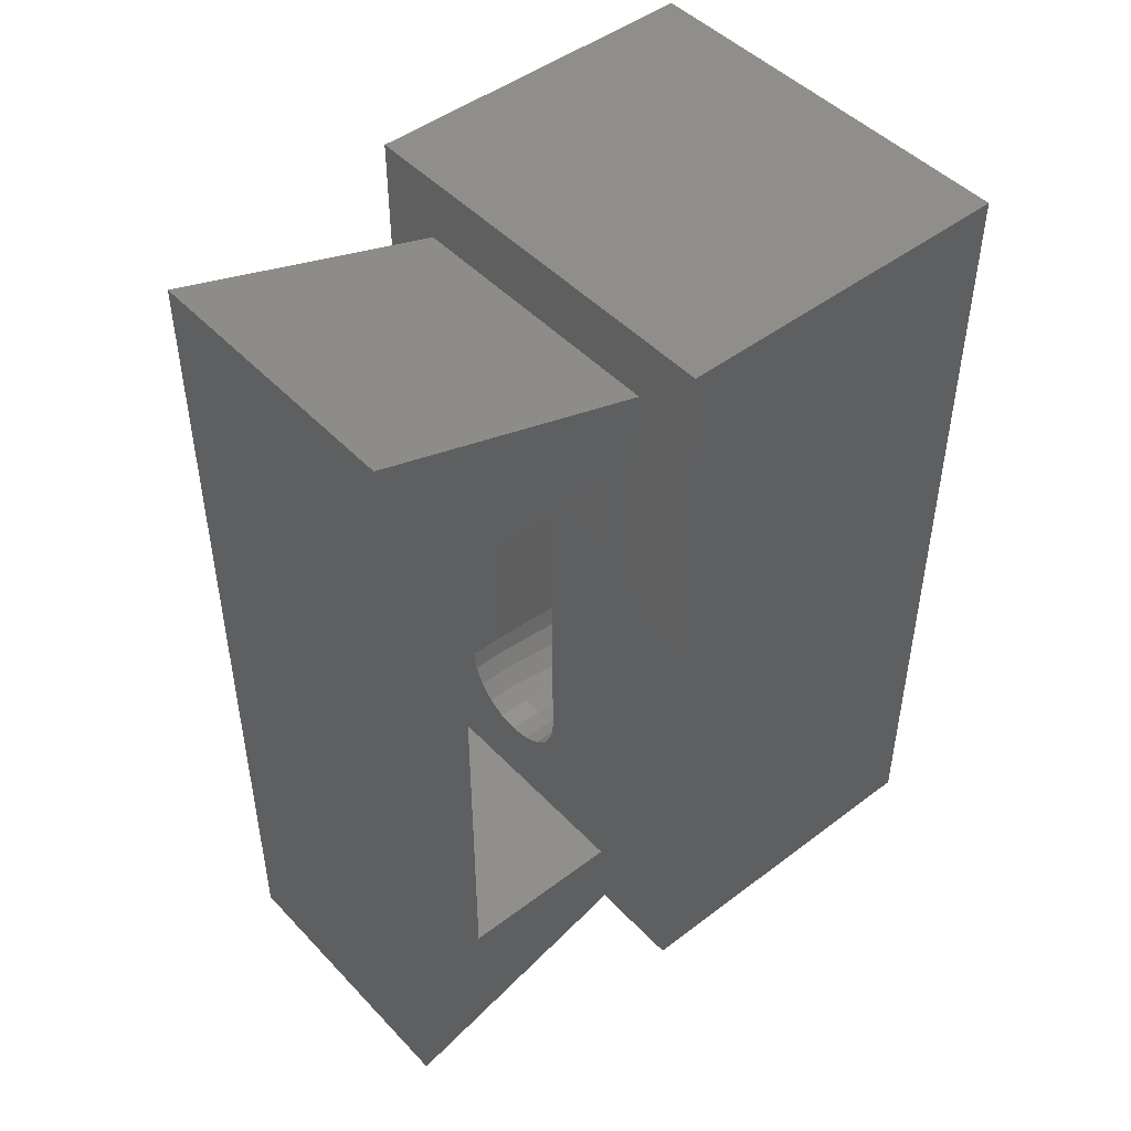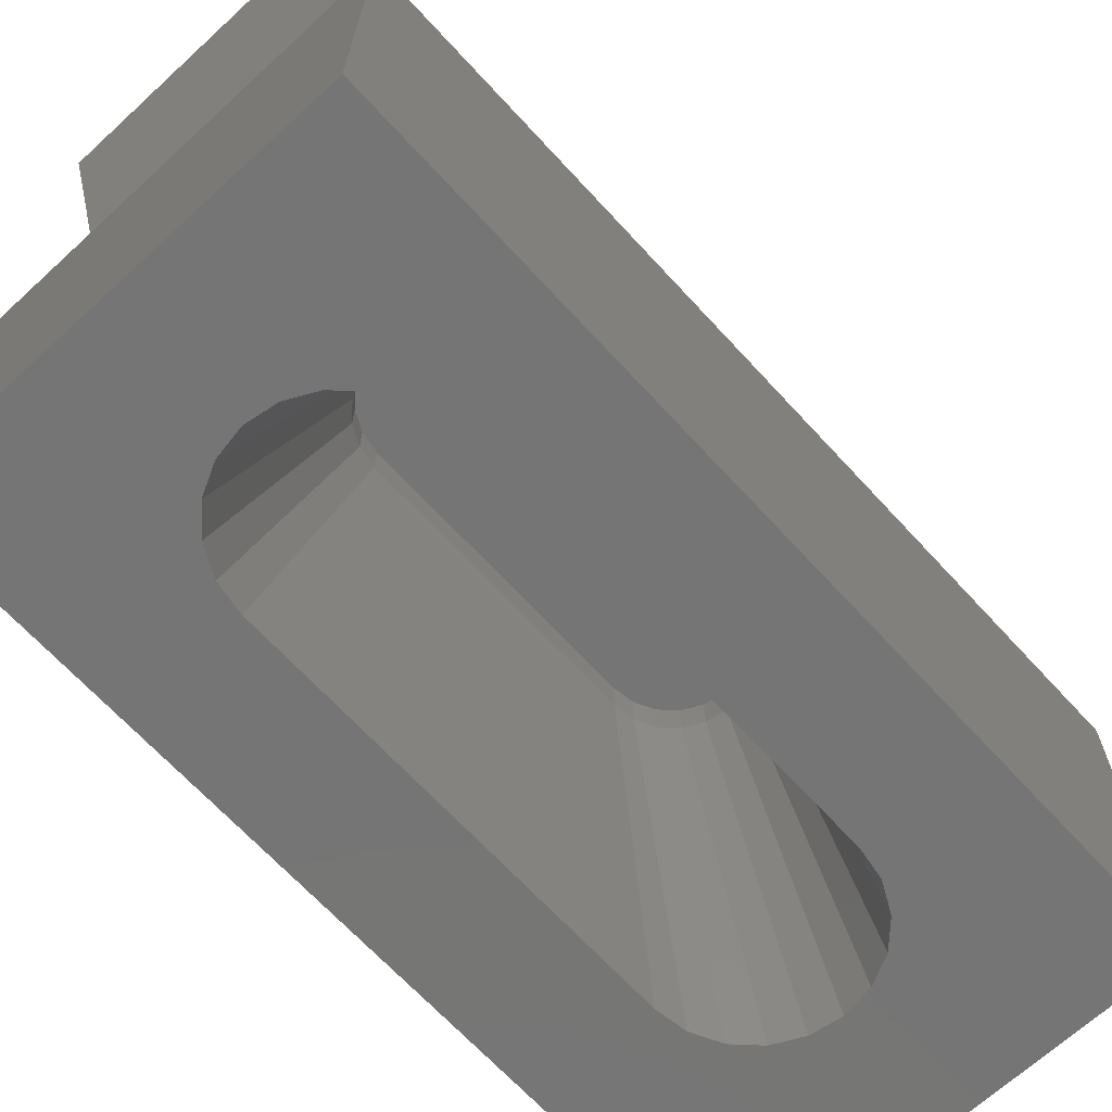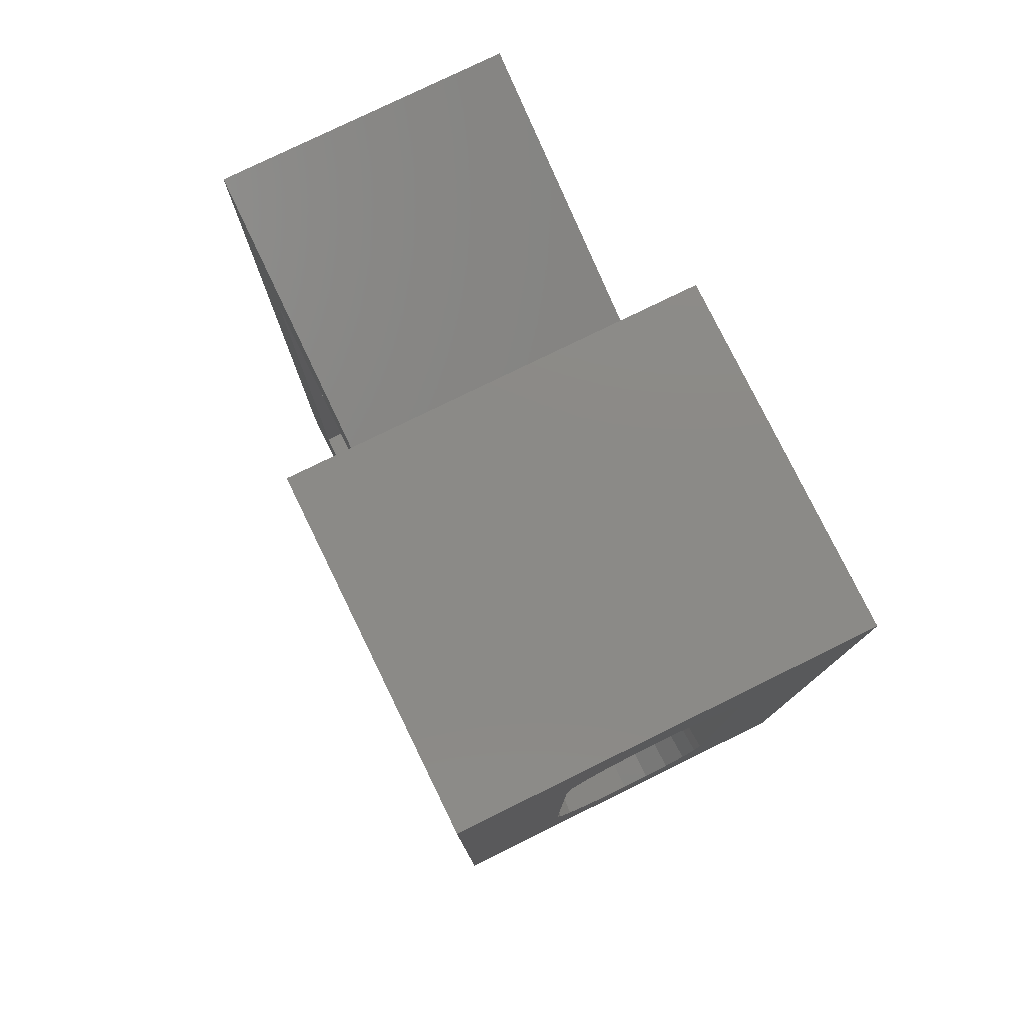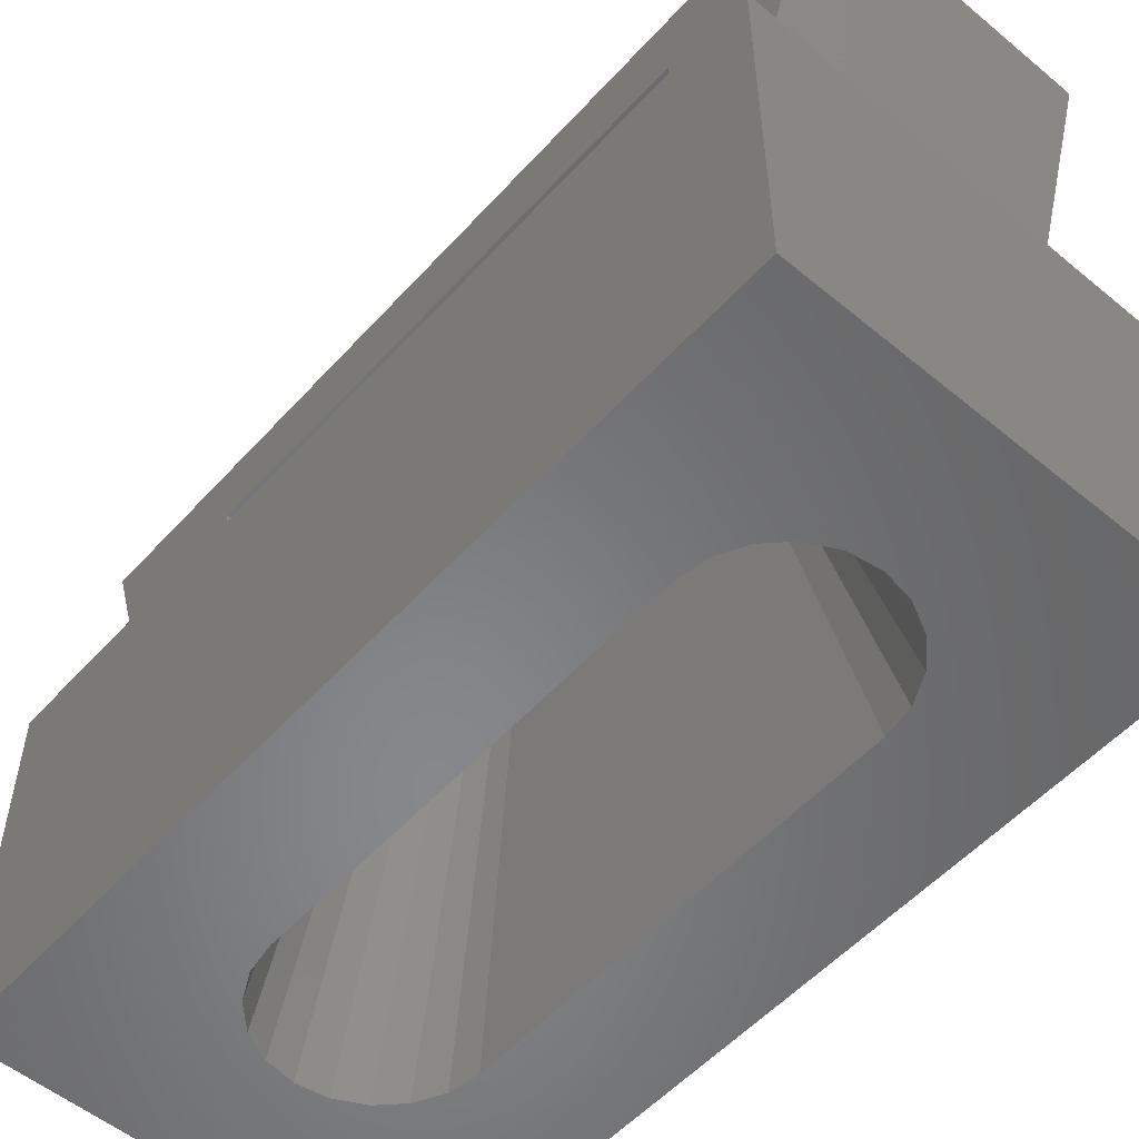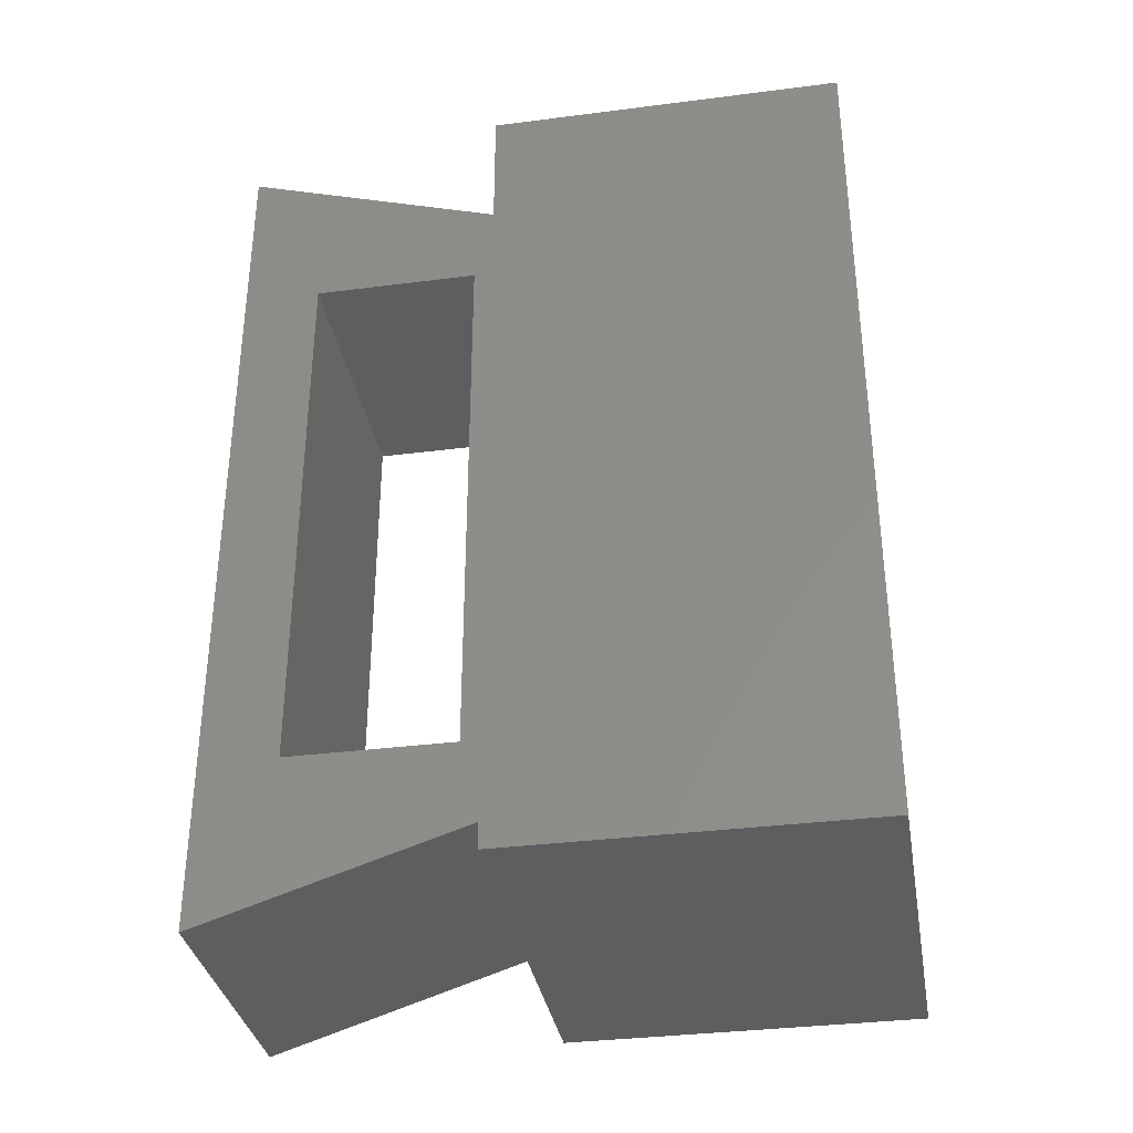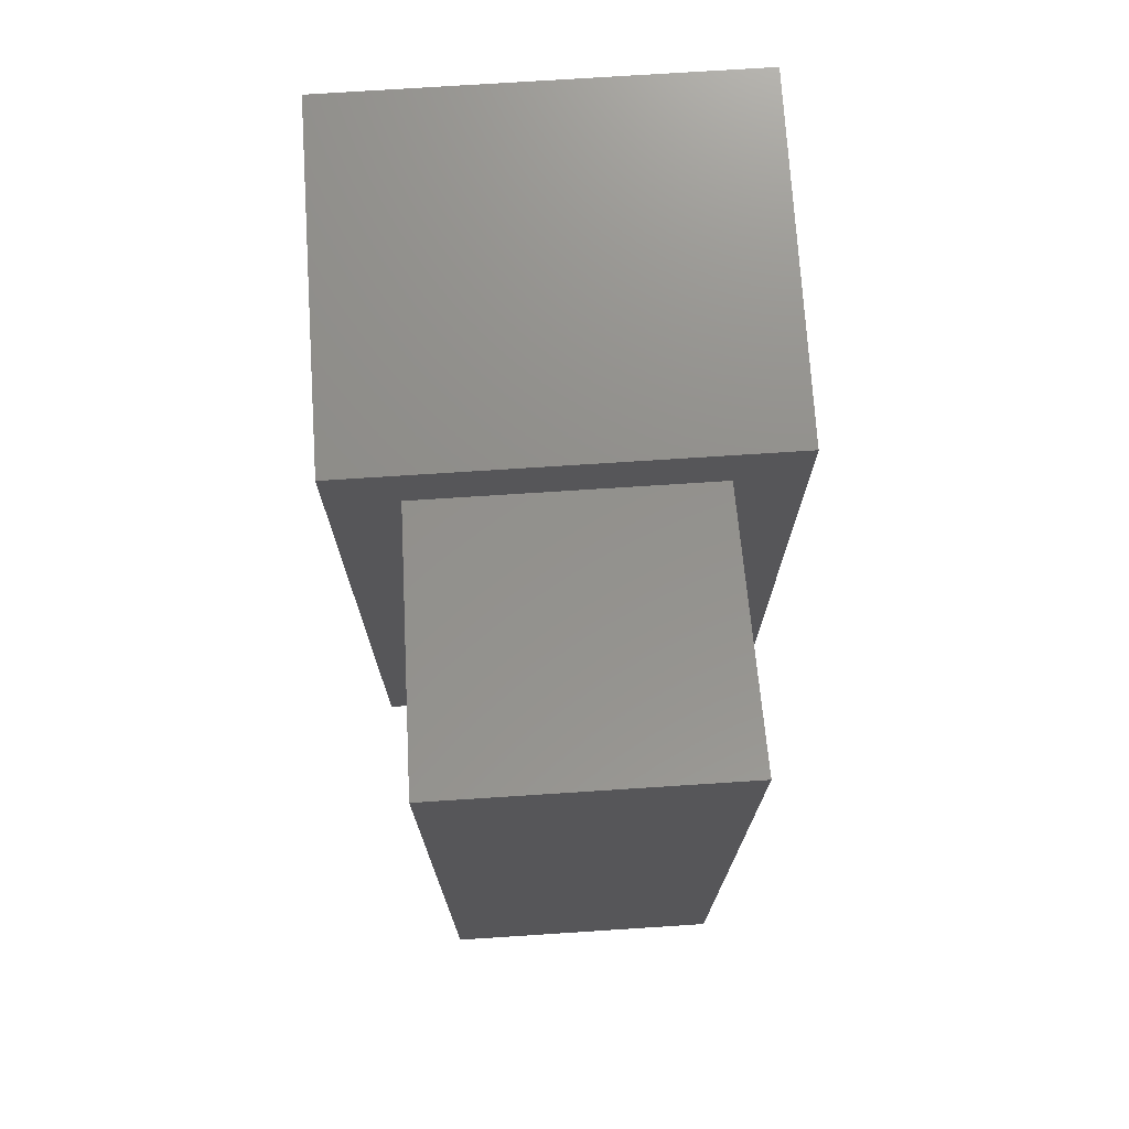
<metadata>
{"format":"stl","ext":"stl","renderer":"f3d","projection":"perspective","resolution":1024,"background":"white","views":[{"elev":47.1,"azim":49.4,"up":"+Y"},{"elev":-67.7,"azim":-137.4,"up":"+Z"},{"elev":78.2,"azim":153.9,"up":"+Y"},{"elev":-54.3,"azim":-41.2,"up":"+Z"},{"elev":-34.5,"azim":99.8,"up":"+Y"},{"elev":73.6,"azim":-3.7,"up":"+Y"}]}
</metadata>
<code>
# stl→obj: 110 verts, 224 faces
v 6.4 18 0
v 0 20 6.25
v 6.4 20 6.25
v 0 18 0
v 7.9 19.5 0
v 7.9 0.5 0
v -1.5 19.5 0
v 0 2 0
v 6.4 2 0
v -1.5 0.5 0
v 6.4 0 6.25
v 0 0 6.25
v 0 3.75 0.75
v 0 16.25 0.75
v 0 3.75 4.5
v 0 16.25 4.5
v 6.4 16.25 4.5
v 6.4 3.75 4.5
v 6.4 3.75 0.75
v 6.4 16.25 0.75
v 7.9 19.5 -8
v 7.9 0.5 -8
v 5.332 5.368 -8
v 5.232 4.735 -8
v 5.228 4.709 -8
v 5.216 4.685 -8
v 4.925 4.114 -8
v 4.906 4.095 -8
v 4.453 3.643 -8
v 4.43 3.63 -8
v 3.859 3.34 -8
v 3.226 3.239 -8
v 3.2 3.235 -8
v -1.5 0.5 -8
v 3.174 3.239 -8
v 2.541 3.34 -8
v 1.97 3.63 -8
v 1.068 5.368 -8
v 1.068 14.63 -8
v 1.168 4.735 -8
v 1.172 4.709 -8
v 1.184 4.685 -8
v 1.475 4.114 -8
v 1.494 4.095 -8
v 1.947 3.643 -8
v 5.332 14.63 -8
v 5.232 15.26 -8
v 5.228 15.29 -8
v 5.216 15.32 -8
v 4.925 15.89 -8
v 4.906 15.9 -8
v 4.453 16.36 -8
v 4.43 16.37 -8
v 3.859 16.66 -8
v 3.226 16.76 -8
v 3.2 16.76 -8
v -1.5 19.5 -8
v 3.174 16.76 -8
v 2.541 16.66 -8
v 1.97 16.37 -8
v 1.947 16.36 -8
v 1.494 15.9 -8
v 1.475 15.89 -8
v 1.184 15.32 -8
v 1.172 15.29 -8
v 1.168 15.26 -8
v 4.65 13.15 0.75
v 4.579 13.6 0.75
v 4.373 14 0.75
v 4.052 14.32 0.75
v 3.648 14.53 0.75
v 3.2 14.6 0.75
v 1.75 13.15 0.75
v 1.75 6.85 0.75
v 1.821 13.6 0.75
v 2.027 14 0.75
v 2.348 14.32 0.75
v 2.752 14.53 0.75
v 4.65 6.85 0.75
v 4.579 6.402 0.75
v 4.373 5.998 0.75
v 4.052 5.677 0.75
v 3.648 5.471 0.75
v 3.2 5.4 0.75
v 2.752 5.471 0.75
v 2.348 5.677 0.75
v 2.027 5.998 0.75
v 1.821 6.402 0.75
v 4.373 5.998 0
v 4.579 6.402 0
v 4.65 6.85 0
v 4.65 13.15 0
v 3.648 5.471 0
v 2.027 14 0
v 1.821 13.6 0
v 2.027 5.998 0
v 1.821 6.402 0
v 2.348 5.677 0
v 2.752 5.471 0
v 4.052 5.677 0
v 4.579 13.6 0
v 4.052 14.32 0
v 1.75 6.85 0
v 1.75 13.15 0
v 2.348 14.32 0
v 3.2 14.6 0
v 3.648 14.53 0
v 2.752 14.53 0
v 3.2 5.4 0
v 4.373 14 0
f 1 2 3
f 2 1 4
f 5 1 6
f 5 4 1
f 4 7 8
f 7 4 5
f 9 6 1
f 8 6 9
f 8 10 6
f 10 8 7
f 2 11 3
f 11 2 12
f 4 13 14
f 13 8 15
f 8 13 4
f 16 4 14
f 4 16 2
f 15 2 16
f 15 12 2
f 12 15 8
f 8 11 12
f 11 8 9
f 3 17 1
f 3 18 17
f 18 9 19
f 18 11 9
f 11 18 3
f 20 1 17
f 19 1 20
f 1 19 9
f 6 21 5
f 21 6 22
f 22 23 21
f 22 24 23
f 22 25 24
f 22 26 25
f 22 27 26
f 22 28 27
f 22 29 28
f 22 30 29
f 22 31 30
f 22 32 31
f 22 33 32
f 34 33 22
f 33 34 35
f 35 34 36
f 36 34 37
f 38 34 39
f 40 34 38
f 41 34 40
f 42 34 41
f 43 34 42
f 44 34 43
f 45 34 44
f 37 34 45
f 46 21 23
f 47 21 46
f 48 21 47
f 49 21 48
f 50 21 49
f 51 21 50
f 52 21 51
f 53 21 52
f 54 21 53
f 55 21 54
f 56 21 55
f 57 56 58
f 57 58 59
f 57 59 60
f 57 60 61
f 57 62 63
f 57 64 65
f 57 39 34
f 39 57 66
f 56 57 21
f 62 57 61
f 64 57 63
f 66 57 65
f 21 7 5
f 7 21 57
f 34 7 57
f 7 34 10
f 34 6 10
f 6 34 22
f 15 17 18
f 17 15 16
f 20 67 19
f 20 68 67
f 20 69 68
f 20 70 69
f 20 71 70
f 20 72 71
f 14 72 20
f 73 14 74
f 75 14 73
f 76 14 75
f 77 14 76
f 78 14 77
f 72 14 78
f 79 19 67
f 80 19 79
f 81 19 80
f 82 19 81
f 83 19 82
f 84 19 83
f 13 84 85
f 13 74 14
f 84 13 19
f 86 13 85
f 87 13 86
f 88 13 87
f 74 13 88
f 19 15 18
f 15 19 13
f 14 17 16
f 17 14 20
f 25 89 90
f 89 25 26
f 23 24 91
f 26 27 89
f 24 90 91
f 90 24 25
f 46 91 92
f 91 46 23
f 47 46 92
f 30 31 93
f 94 65 64
f 65 94 95
f 96 41 97
f 41 96 42
f 37 98 99
f 98 37 45
f 27 100 89
f 100 27 28
f 47 101 48
f 101 47 92
f 52 51 102
f 103 39 104
f 39 103 38
f 103 40 38
f 97 40 103
f 40 97 41
f 28 29 100
f 61 105 62
f 63 94 64
f 55 106 56
f 106 55 107
f 59 108 60
f 54 53 107
f 95 66 65
f 66 95 104
f 66 104 39
f 96 43 42
f 93 31 32
f 30 100 29
f 100 30 93
f 105 63 62
f 63 105 94
f 58 106 108
f 106 58 56
f 58 108 59
f 53 102 107
f 102 53 52
f 54 107 55
f 99 35 36
f 99 36 37
f 35 109 33
f 109 35 99
f 32 109 93
f 109 32 33
f 60 105 61
f 105 60 108
f 48 110 49
f 110 48 101
f 98 43 96
f 43 98 44
f 98 45 44
f 50 49 110
f 50 102 51
f 102 50 110
f 87 97 88
f 97 87 96
f 74 104 73
f 104 74 103
f 92 68 101
f 68 92 67
f 88 103 74
f 103 88 97
f 93 84 83
f 84 93 109
f 108 72 78
f 72 108 106
f 73 95 75
f 95 73 104
f 90 79 91
f 79 90 80
f 91 67 92
f 67 91 79
f 100 83 82
f 83 100 93
f 99 86 85
f 86 99 98
f 101 69 110
f 69 101 68
f 105 78 77
f 78 105 108
f 75 94 76
f 94 75 95
f 109 85 84
f 85 109 99
f 86 96 87
f 96 86 98
f 100 81 89
f 81 100 82
f 89 80 90
f 80 89 81
f 106 71 72
f 71 106 107
f 107 70 71
f 70 107 102
f 110 70 102
f 70 110 69
f 76 105 77
f 105 76 94

</code>
